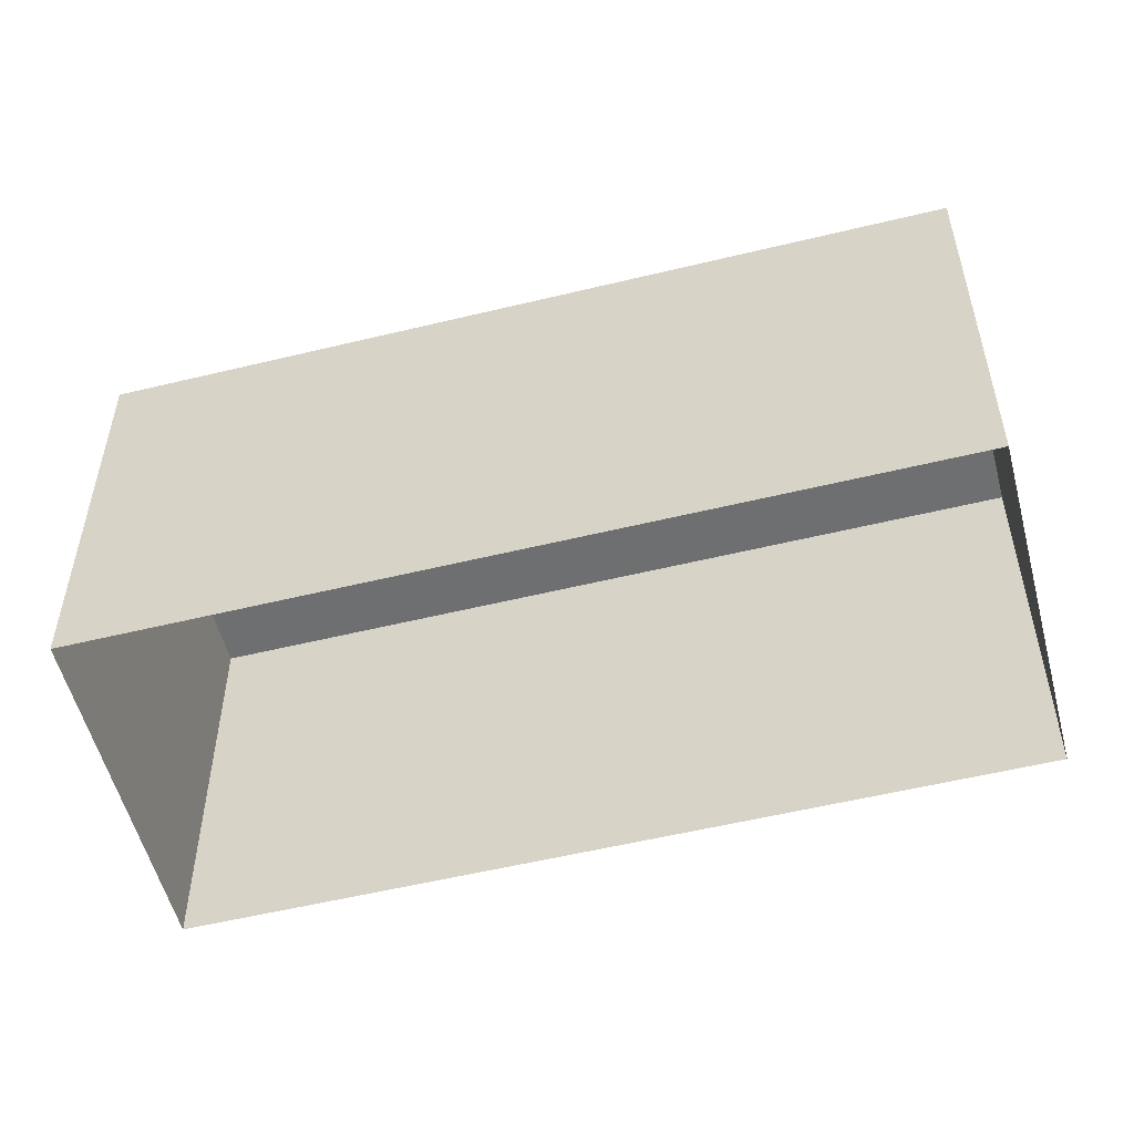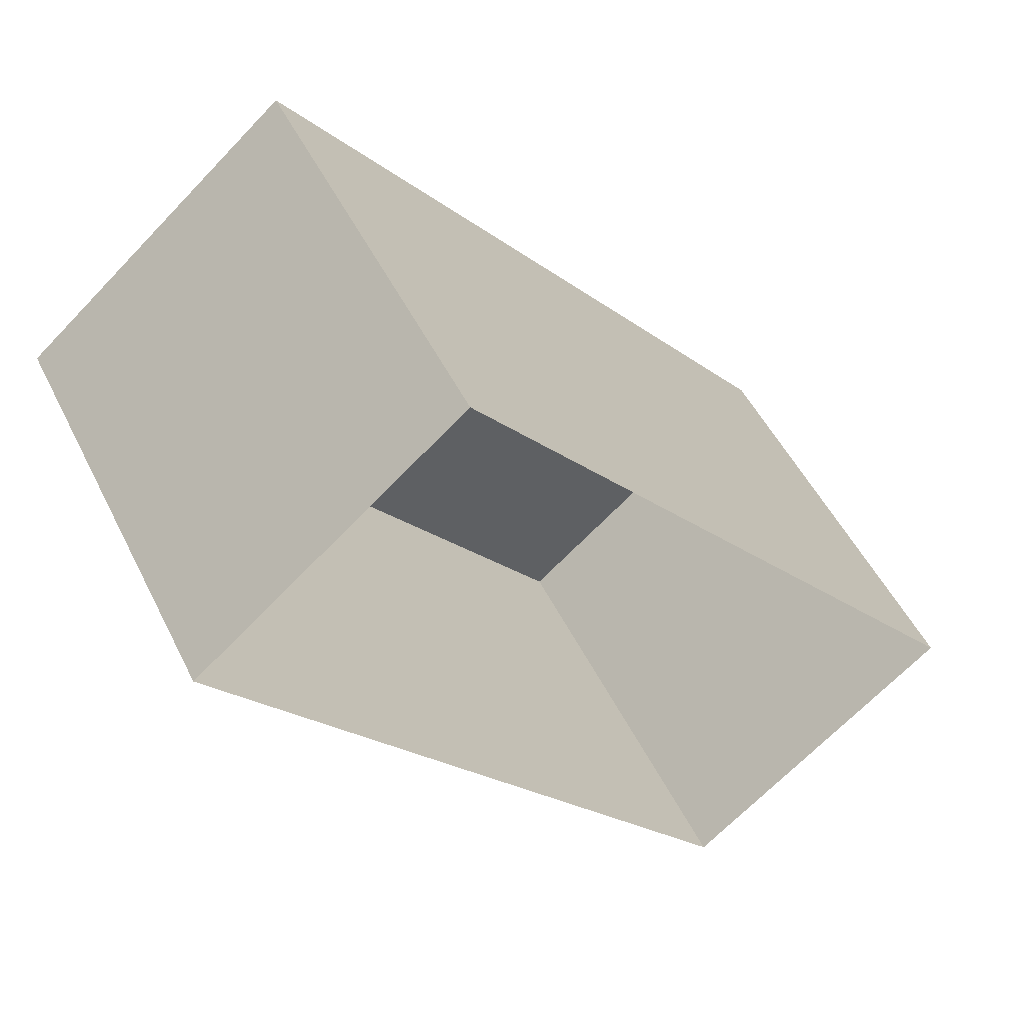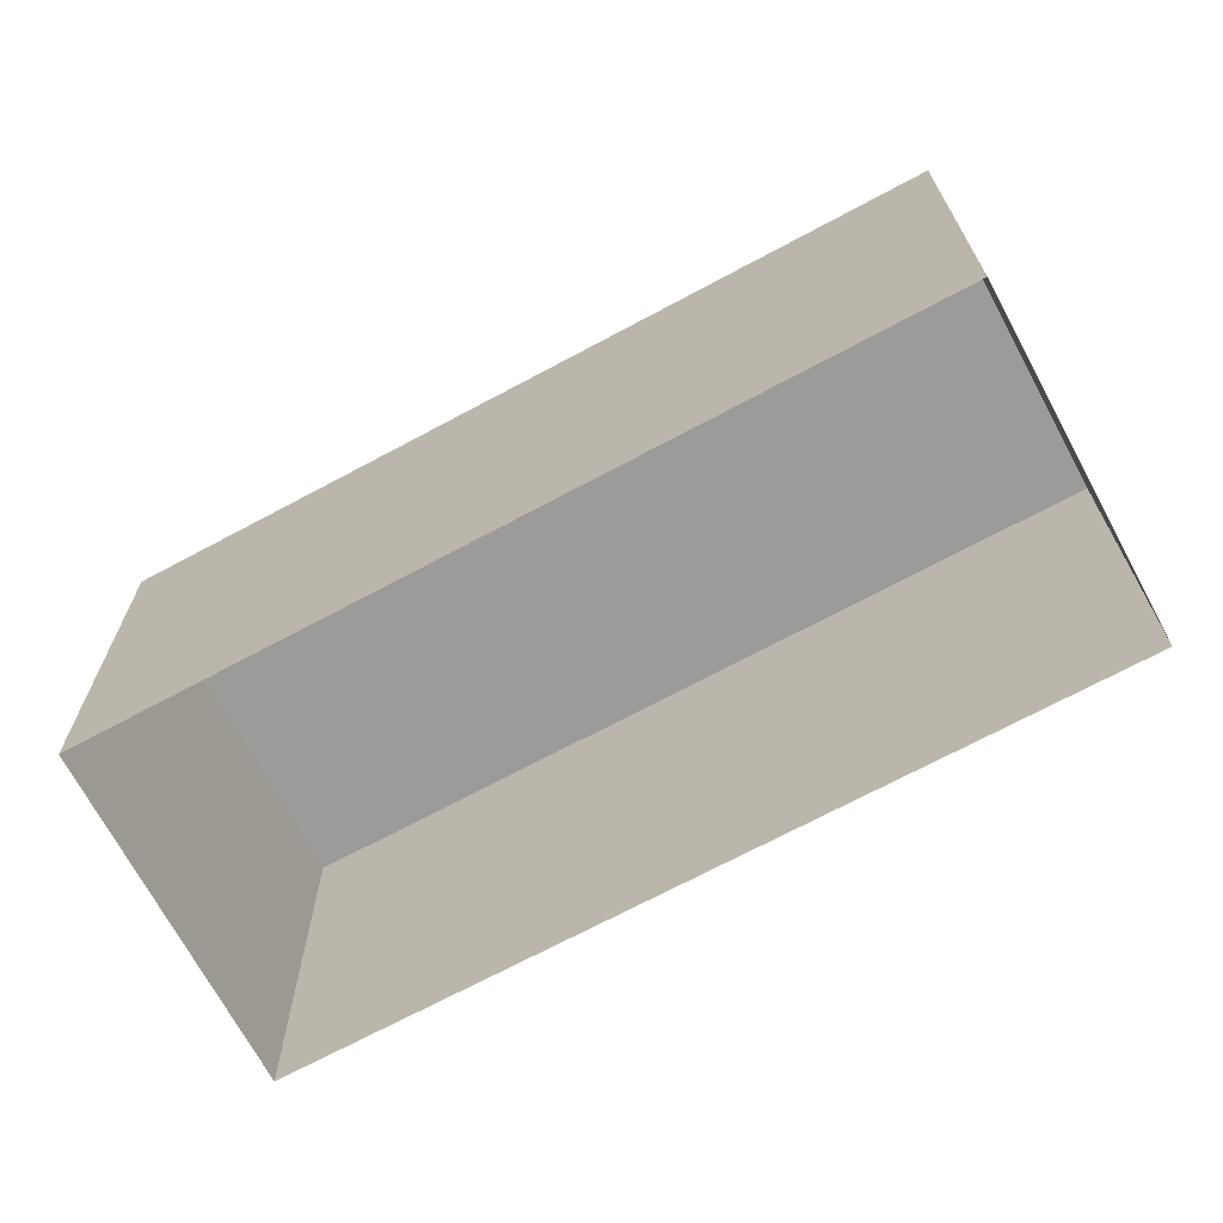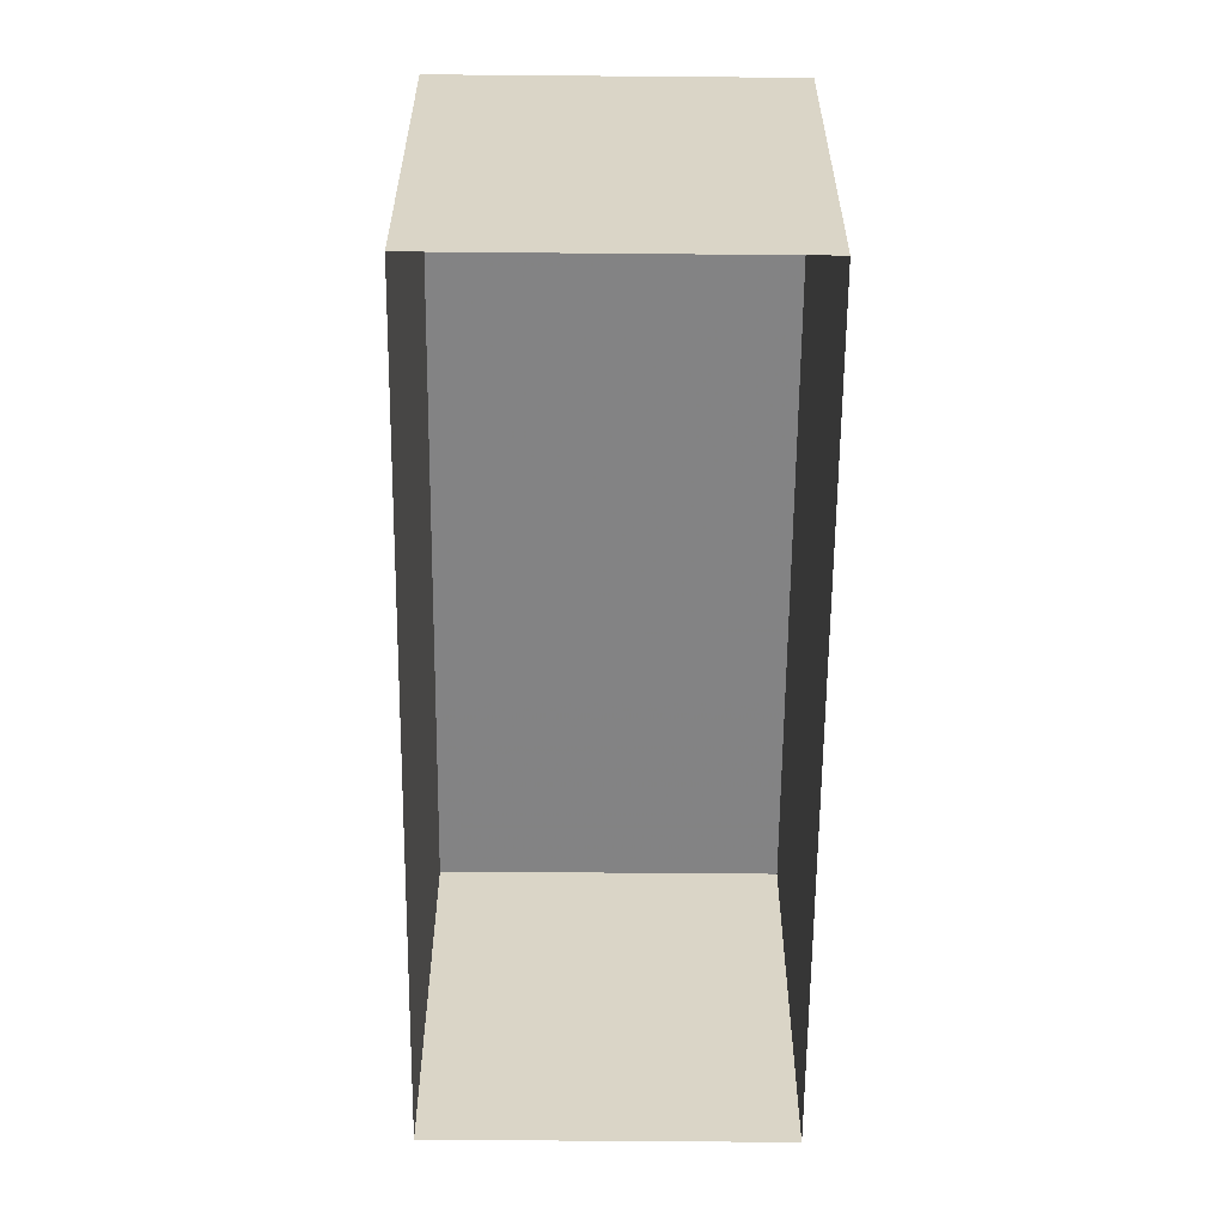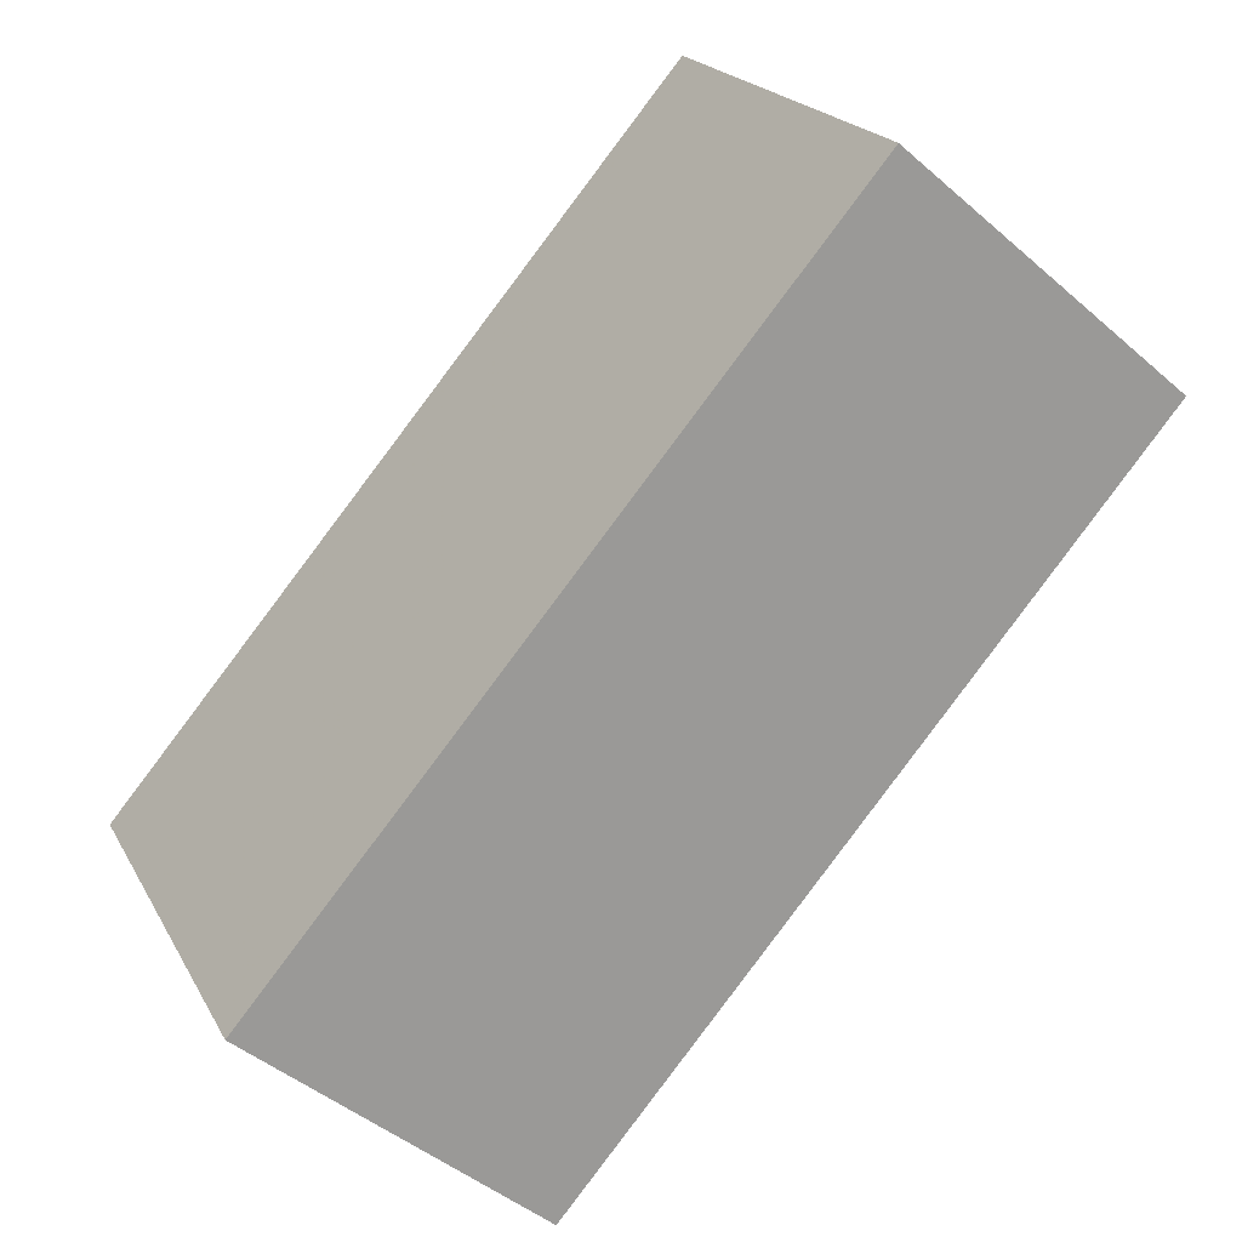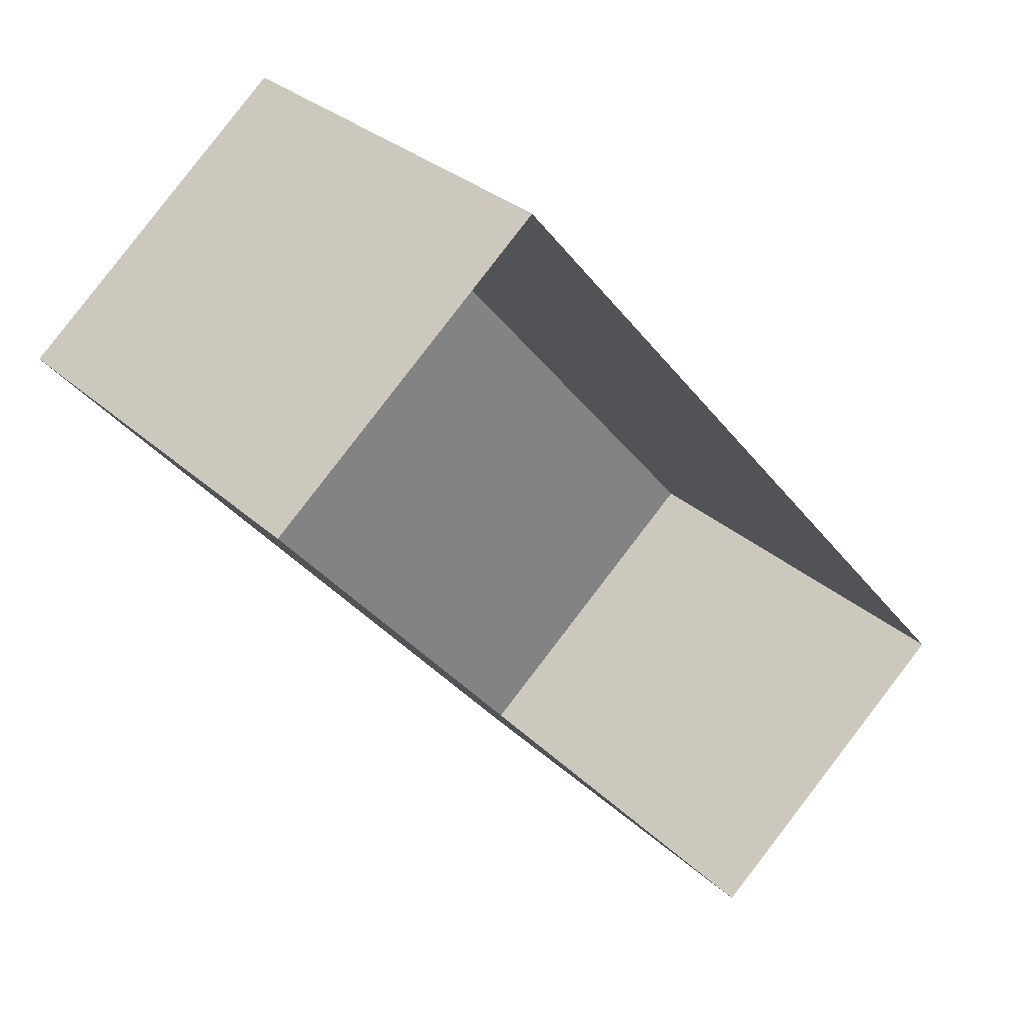
<metadata>
{"format":"obj","ext":"obj","renderer":"f3d","projection":"perspective","resolution":1024,"background":"white","views":[{"elev":-54.5,"azim":64.4,"up":"+Z"},{"elev":50.2,"azim":154.4,"up":"+Y"},{"elev":-69.8,"azim":78.2,"up":"+Z"},{"elev":-61.1,"azim":-40.6,"up":"+Z"},{"elev":20.4,"azim":-21.2,"up":"+Y"},{"elev":29.9,"azim":142.8,"up":"+Y"}]}
</metadata>
<code>
v 1.262e+04 -1.564e+04 21.47
v 1.262e+04 -1.564e+04 21.47
v 1.262e+04 -1.564e+04 21.47
v 1.262e+04 -1.564e+04 21.47
v 1.262e+04 -1.564e+04 24
v 1.262e+04 -1.564e+04 24
v 1.262e+04 -1.564e+04 24
v 1.262e+04 -1.564e+04 24
f 1 2 3
f 4 1 3
f 5 6 7
f 8 5 7
f 6 4 3
f 7 6 3
f 6 1 4
f 6 5 1
f 5 2 1
f 5 8 2
f 7 3 2
f 8 7 2

</code>
